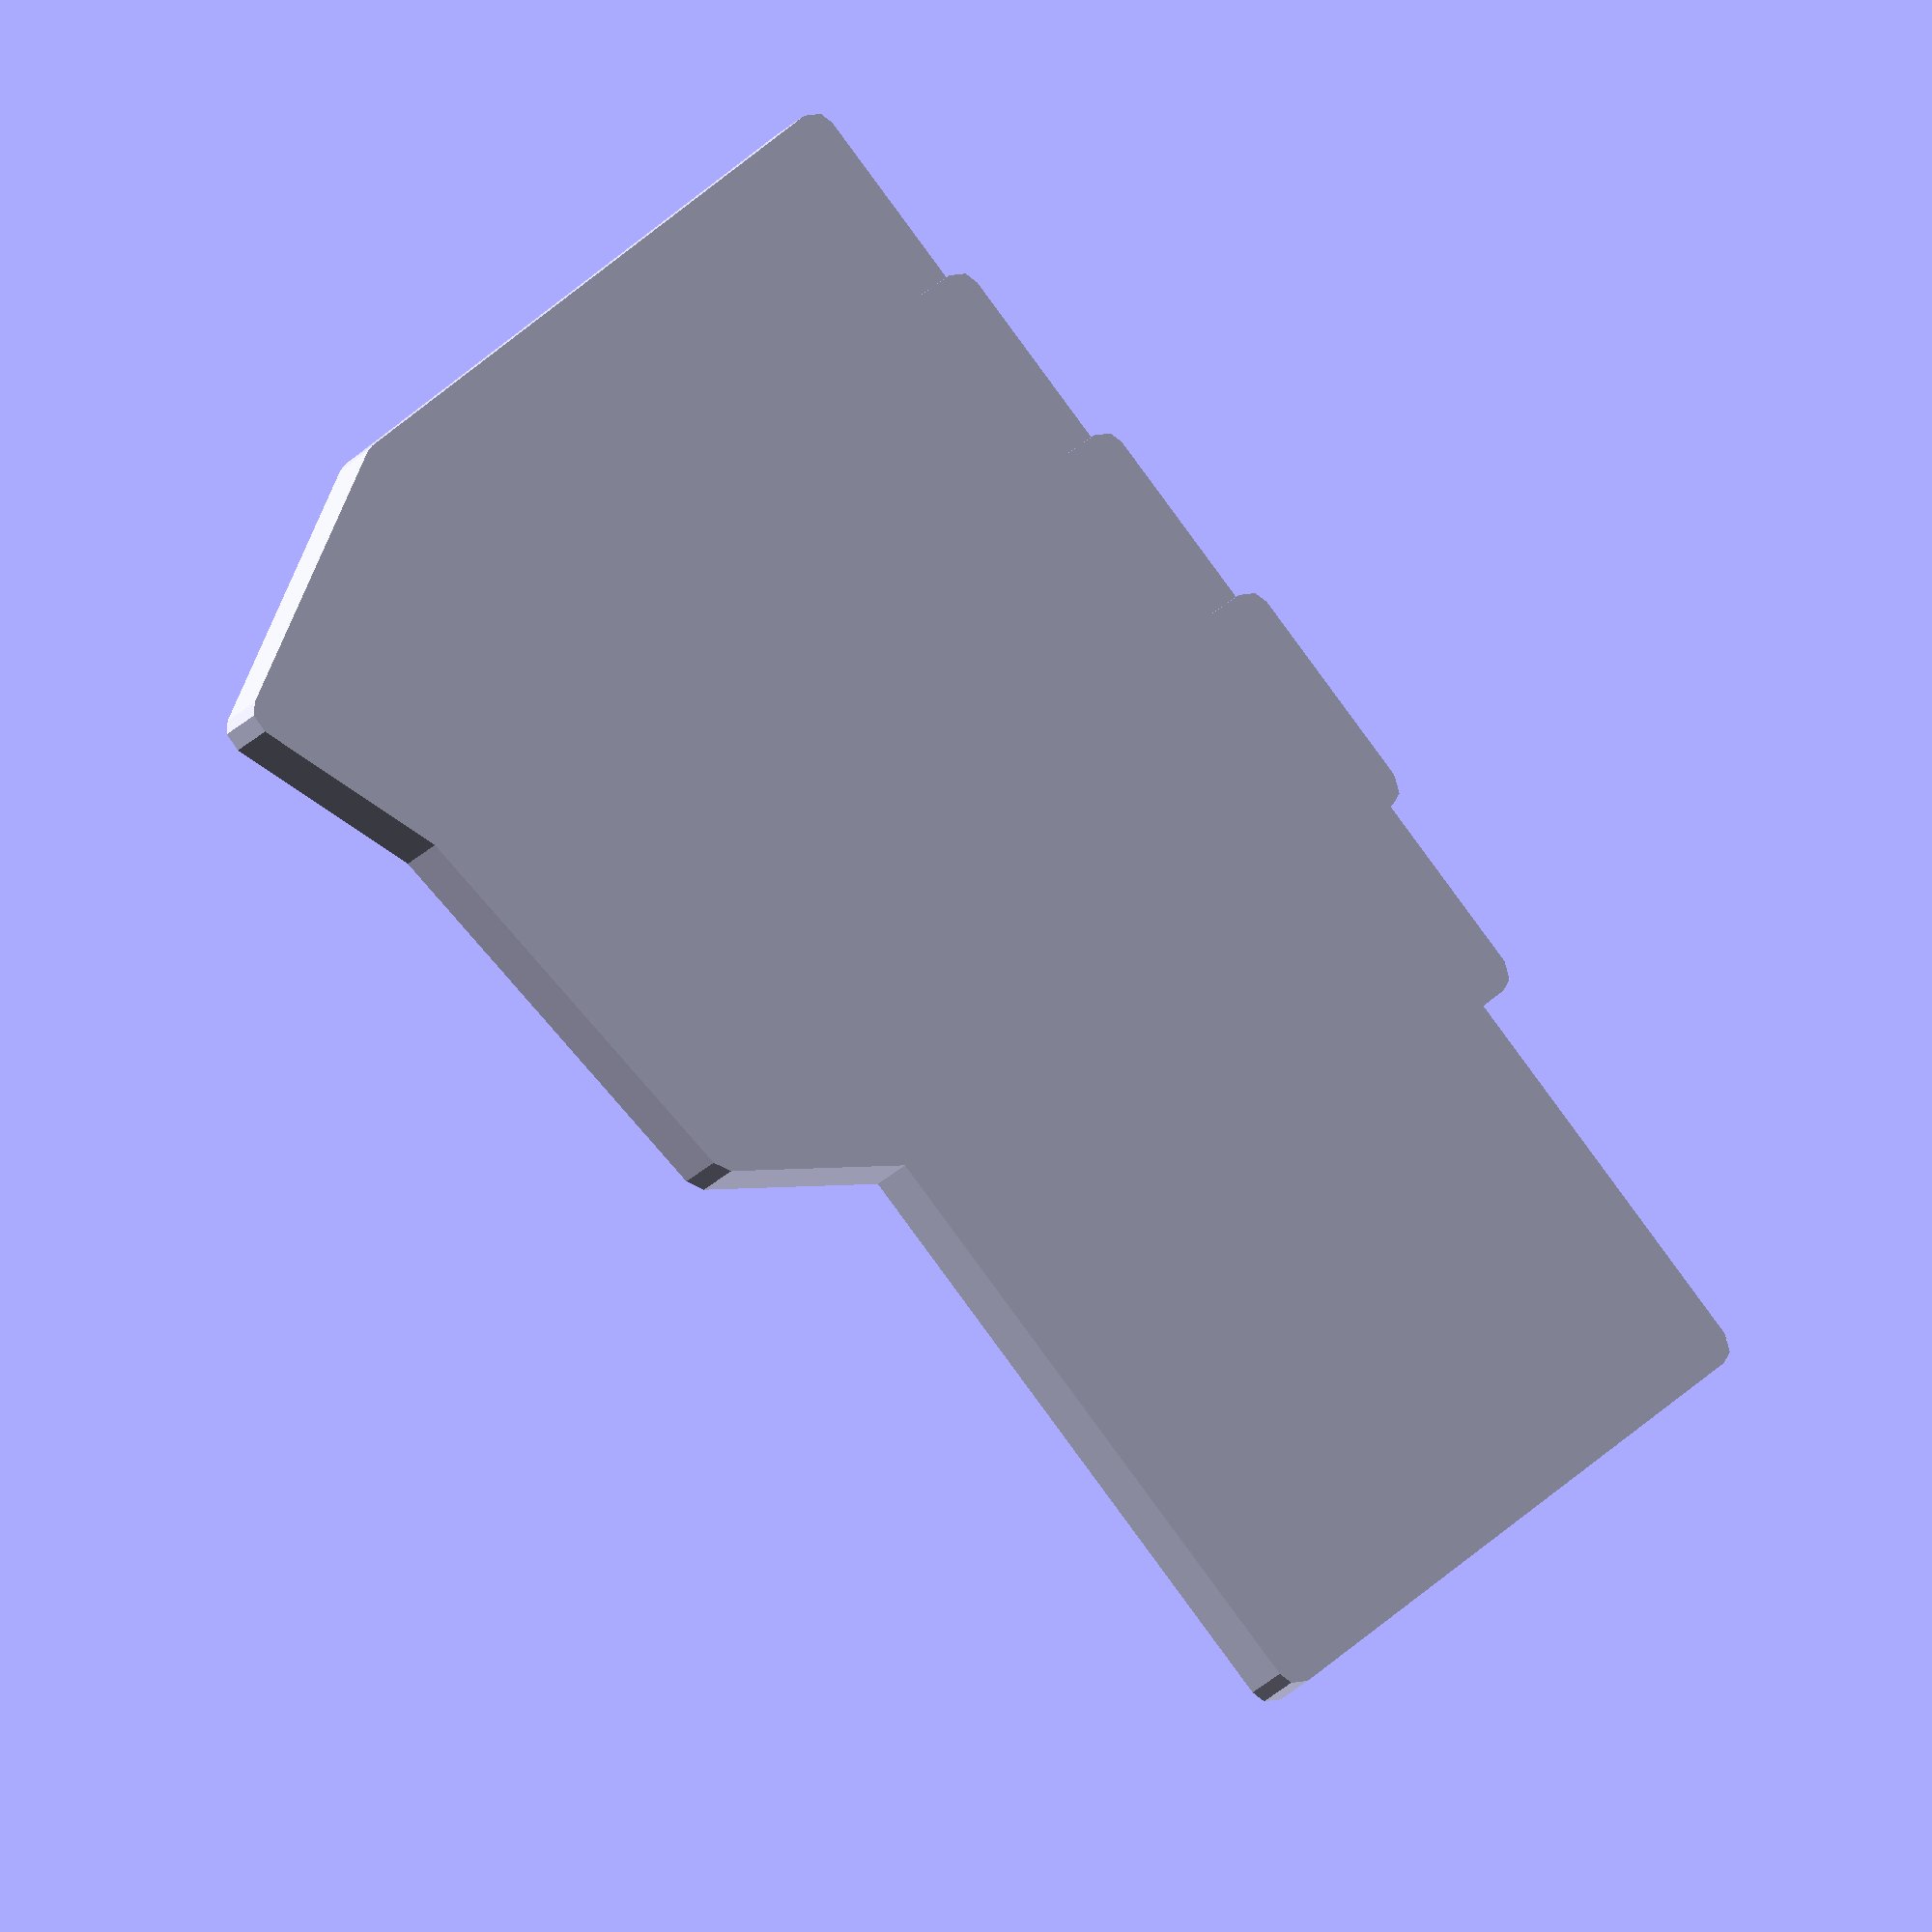
<openscad>


// All the dimensions in https://github.com/foostan/crkbd/blob/main/README.md 
// Actual image: https://github.com/foostan/crkbd/assets/736191/87ebea53-3c5c-42a1-97b3-f9292e4dacae

k = 19.05; // Key spacing, 19.05mm is the standard Cherry MX key spacing

// These are the steps between the columns at the top
s2 = 4.763; // Step after the first 2 keys
s3 = 2.381; // Step after the third key
s4 = -s3; // Step after the fourth, fifth and sixth key
s5 = -s3; // Step after the fourth, fifth and sixth key
s6 = -s3; // Step after the fourth, fifth and sixth key

a = 11.94; // Tilt for the bottom keys, same tilt twice

// Calculated coorinates

trx = 7 * k; // top right x
try = 3 * k + s2 + s3 + s4 + s5 + s6; // top right y

// The bottom coordinates after 0,0 anti-clockwise calculated off one another. 

bx1 = 3 * k;
by1 = 0;

bx2 = bx1 + 0.5 * k;
by2 = by1 - k + s2 + s3 + s4 + s5;

bx3 = bx2 + k + cos(a) * k;
by3 = by2 - sin(a) * k;

bx4 = bx3 + cos(2 * a) * k;
by4 = by3 - sin(2 * a) * k;

brx = trx;
bry = by4 + (tan(90 - 2 * a) * (brx - bx4)); // bottom rightest y, calculated making a right angle triangle that is 2 * a from vertical, theta is the distance between brx and bx4.

// This is the left hand keyboard
outline = [
  [0, 0], // Bottom left corner working clokwise \/
  [0, 3 * k],
  [2 * k, 3 * k],
  [2 * k, 3 * k + s2],
  [3 * k, 3 * k + s2],
  [3 * k, 3 * k + s2 + s3],
  [4 * k, 3 * k + s2 + s3],
  [4 * k, 3 * k + s2 + s3 + s4],
  [5 * k, 3 * k + s2 + s3 + s4],
  [5 * k, 3 * k + s2 + s3 + s4 + s5],
  [6 * k, 3 * k + s2 + s3 + s4 + s5],
  [6 * k, 3 * k + s2 + s3 + s4 + s5 + s6],
  [trx, try],

  [brx, bry], // Bottom rightest corner (not bottomest)
  [bx4, by4], // Bottomest right corner
  [bx3, by3],
  [bx2, by2],
  [bx1, by1],
  [0, 0], // Bottom left corner working anti-clockwise /\
];

difference() {
  linear_extrude(5) offset(r=2) polygon(points=outline);
  translate([0, 0, 2]) linear_extrude(100) polygon(points=outline);
}

/* 
# TODO
- [ ] Add a cool cutout pattern to bottom tray
- [ ] Add in the 4 posts locator PCB
- [ ] Add in supports under posts
- [ ] Test print a thin version of the bottom tray and test fit
- [ ] Add in extra supports around the board edge
    - A 2mm edge with gaps for the usb, trss and crystal, 1mm edge on left, no space around the sockets

- [ ] Find out the thickness of switch plate
- [ ] Proto part of the switch plate to test fit

*/

</openscad>
<views>
elev=202.2 azim=132.6 roll=28.8 proj=o view=solid
</views>
